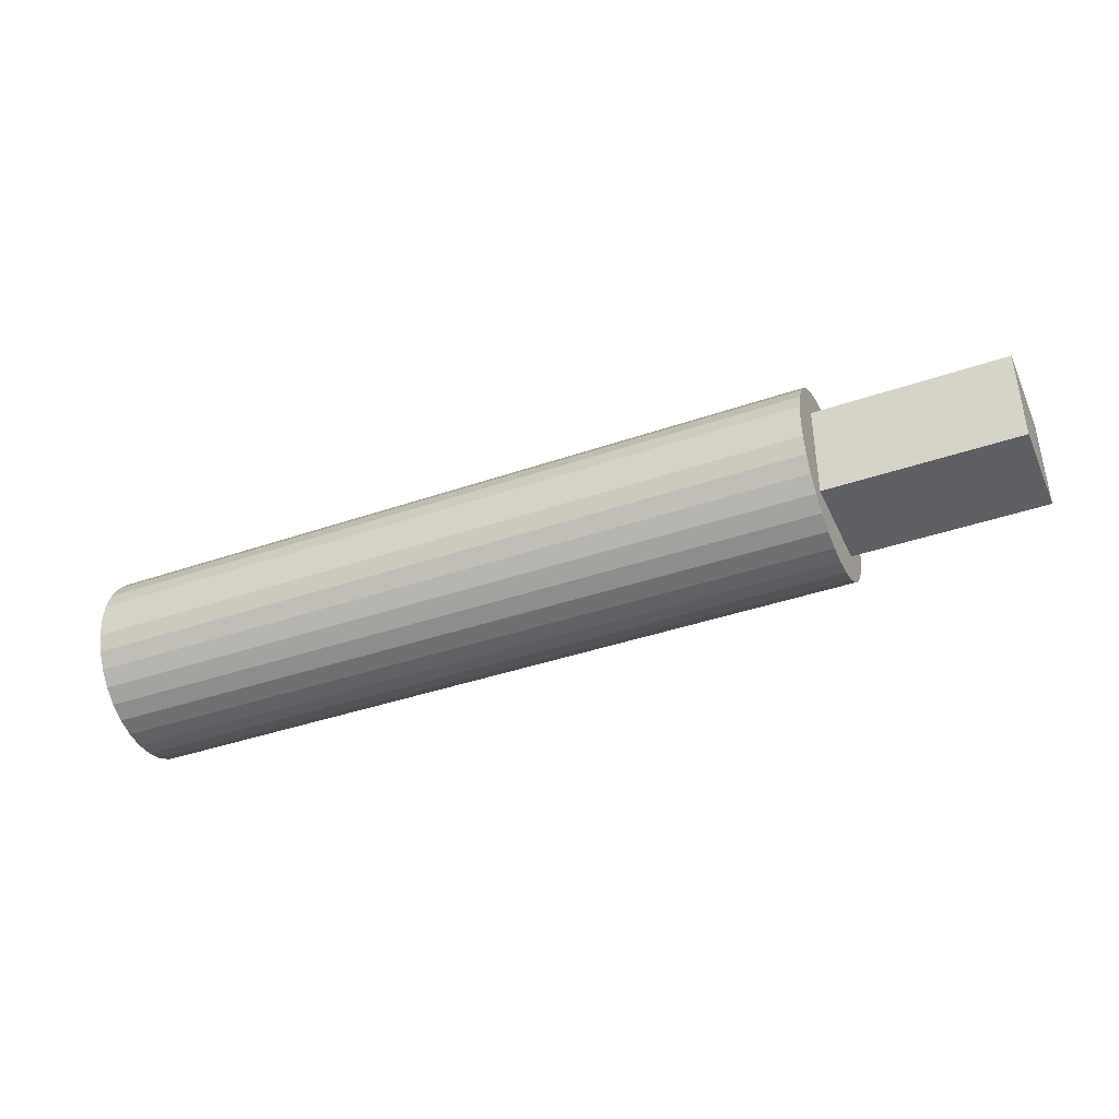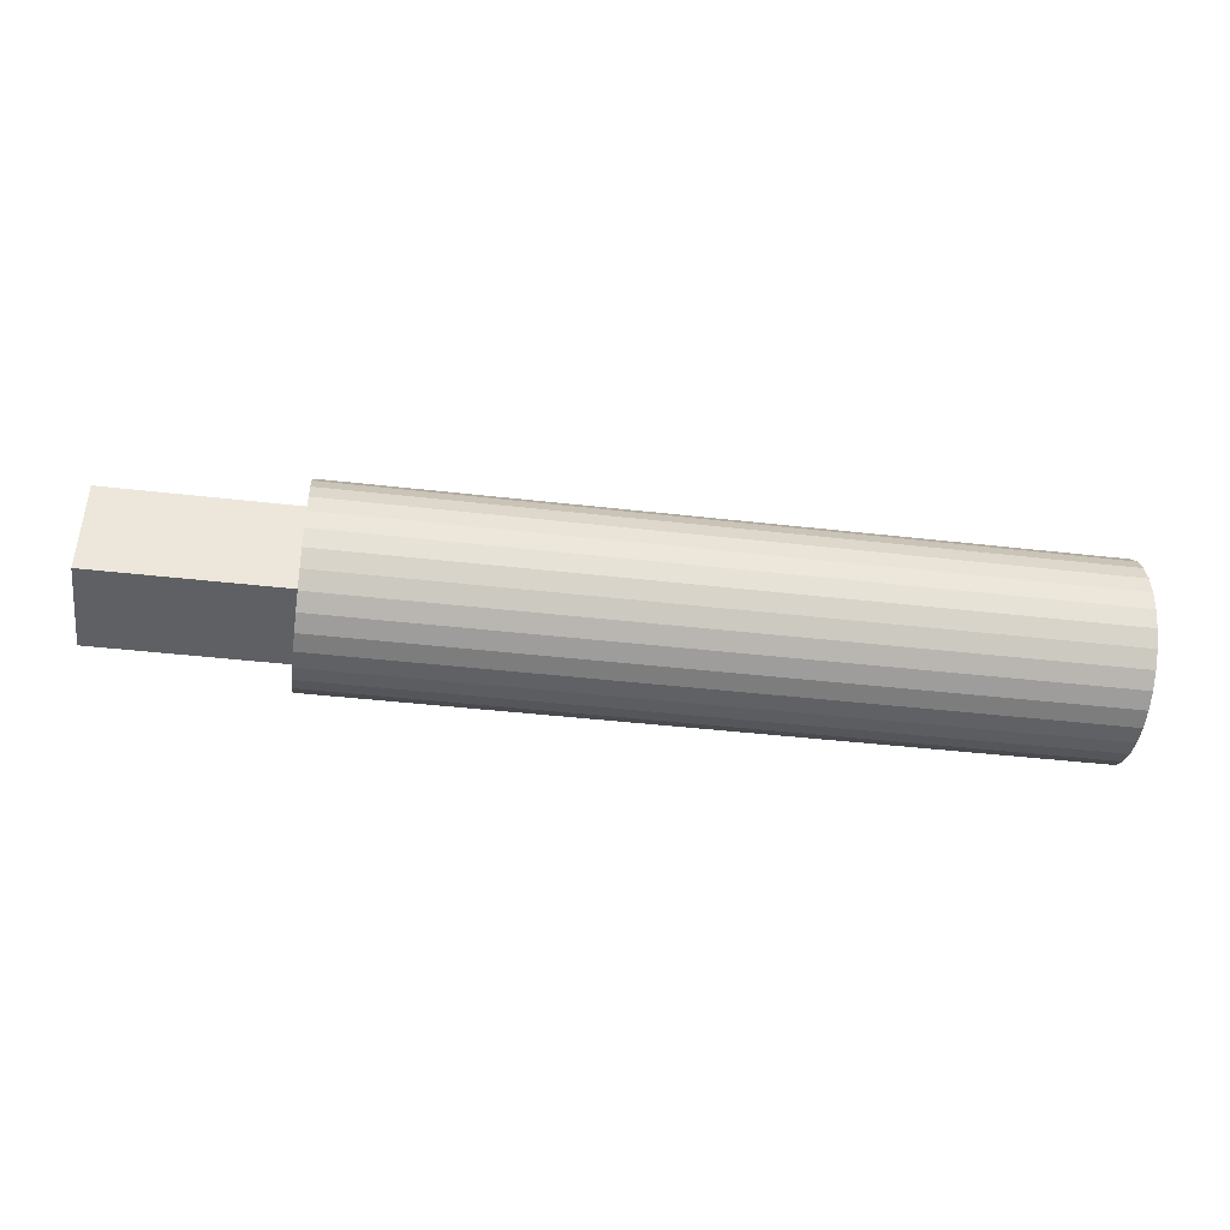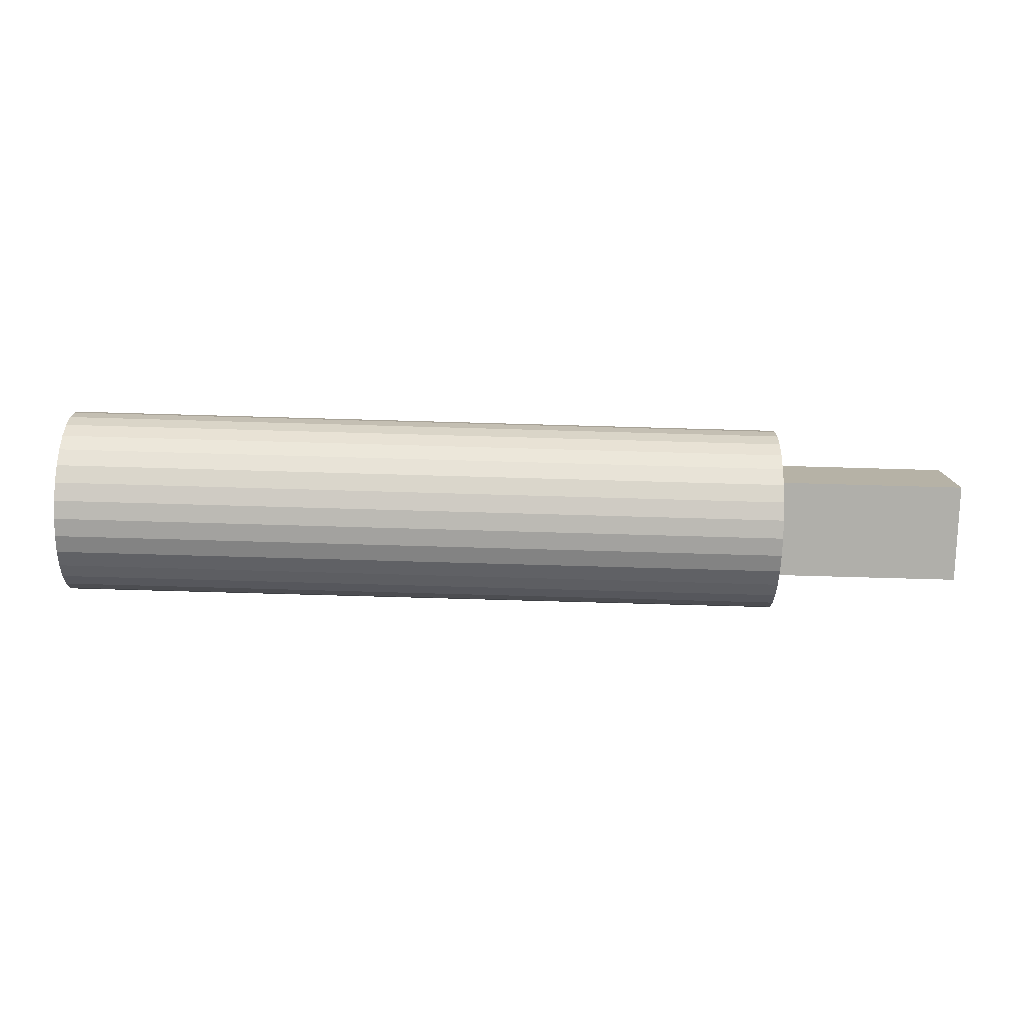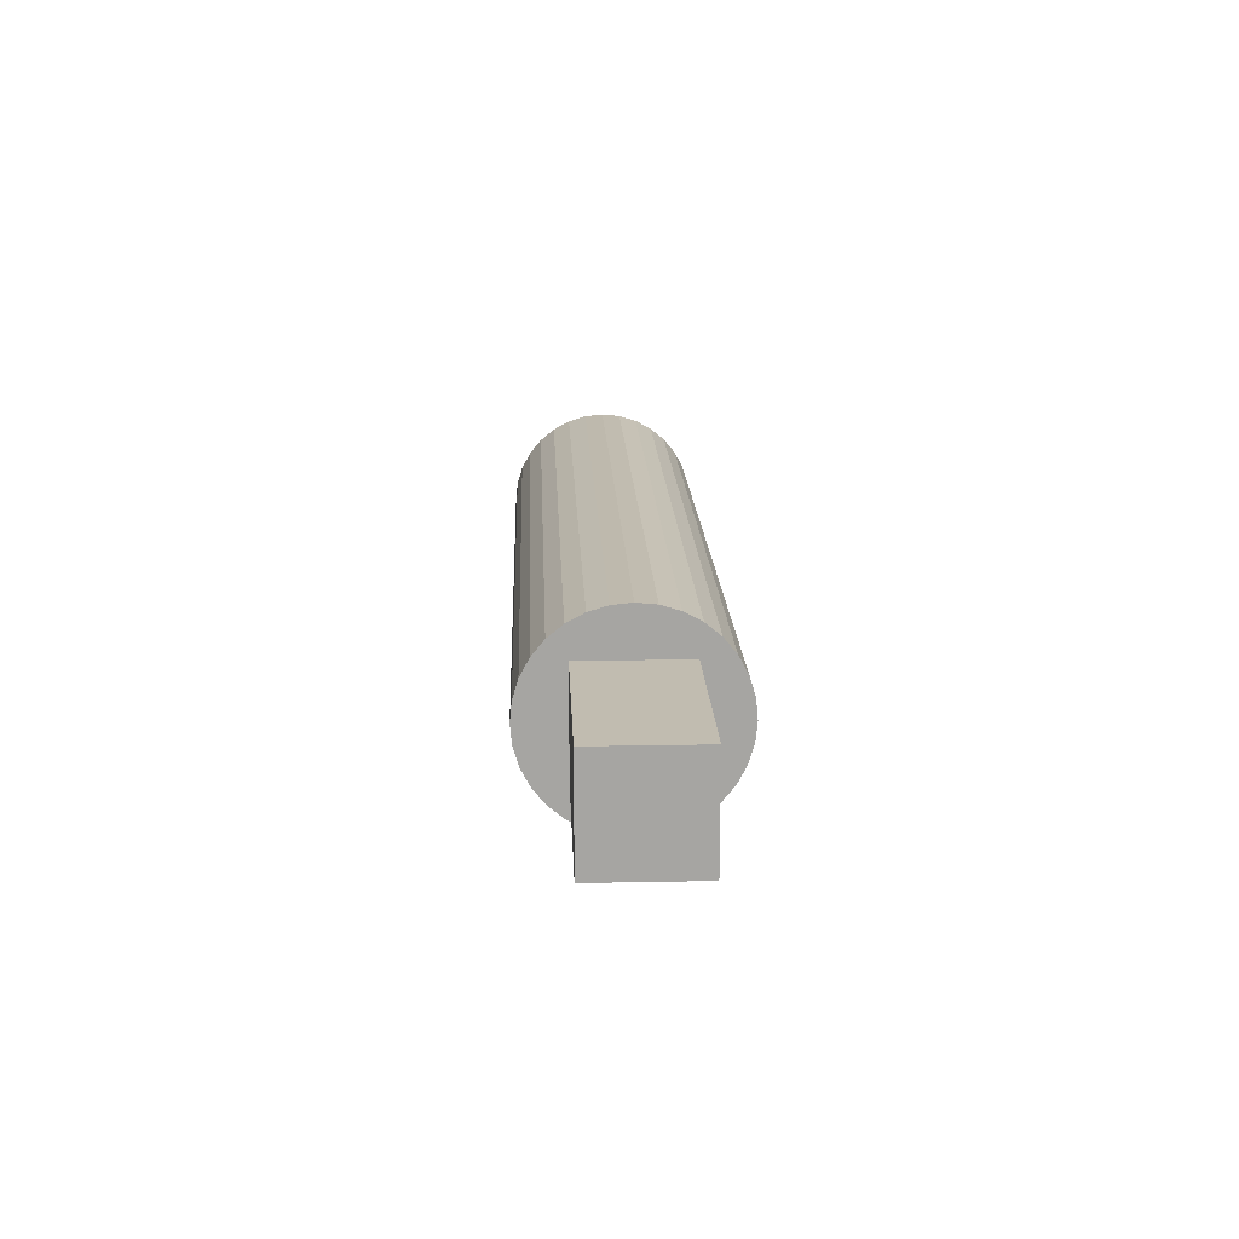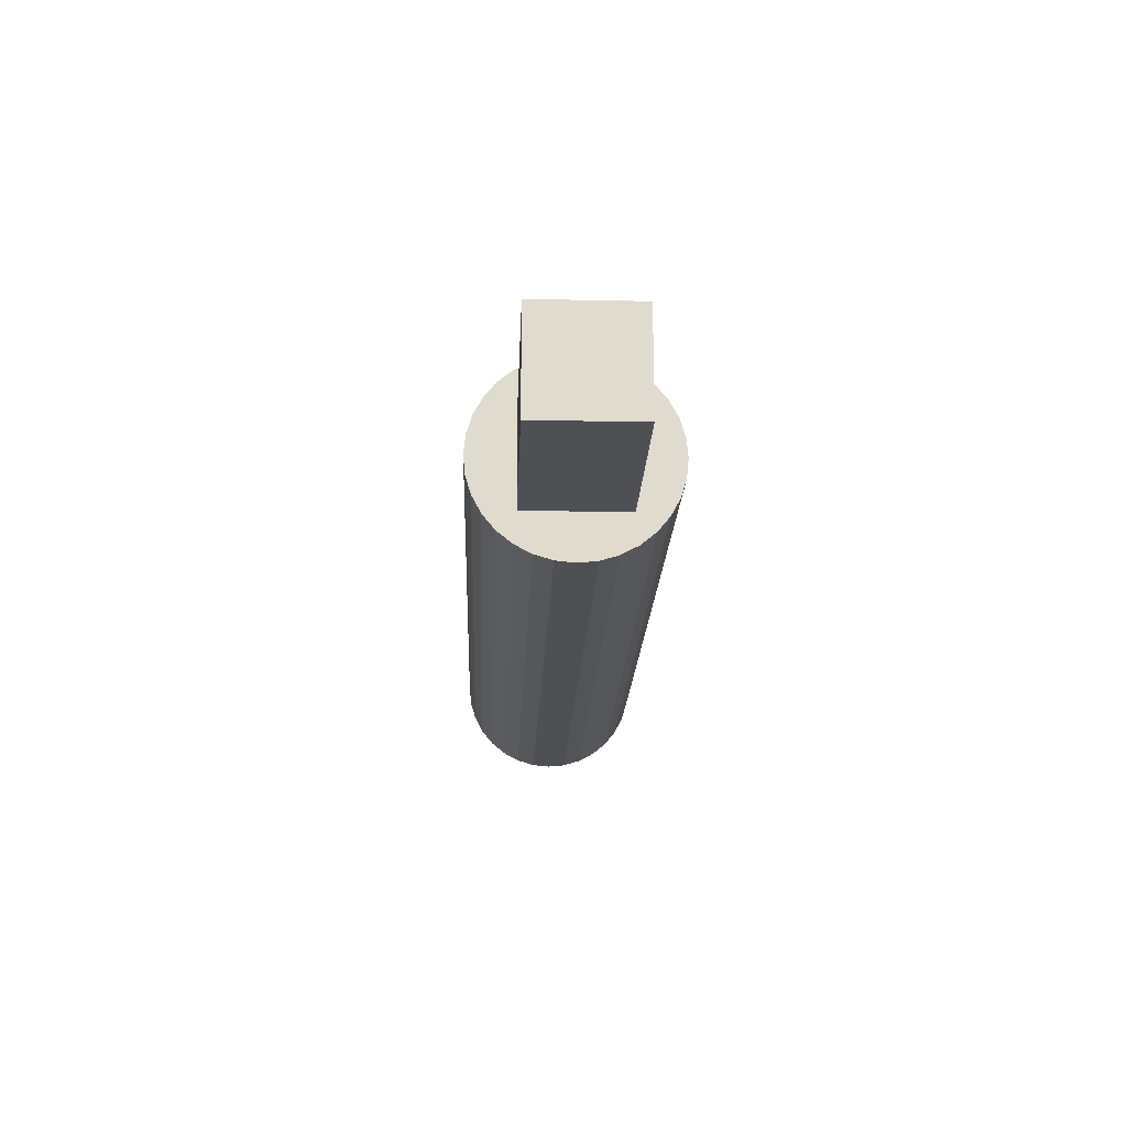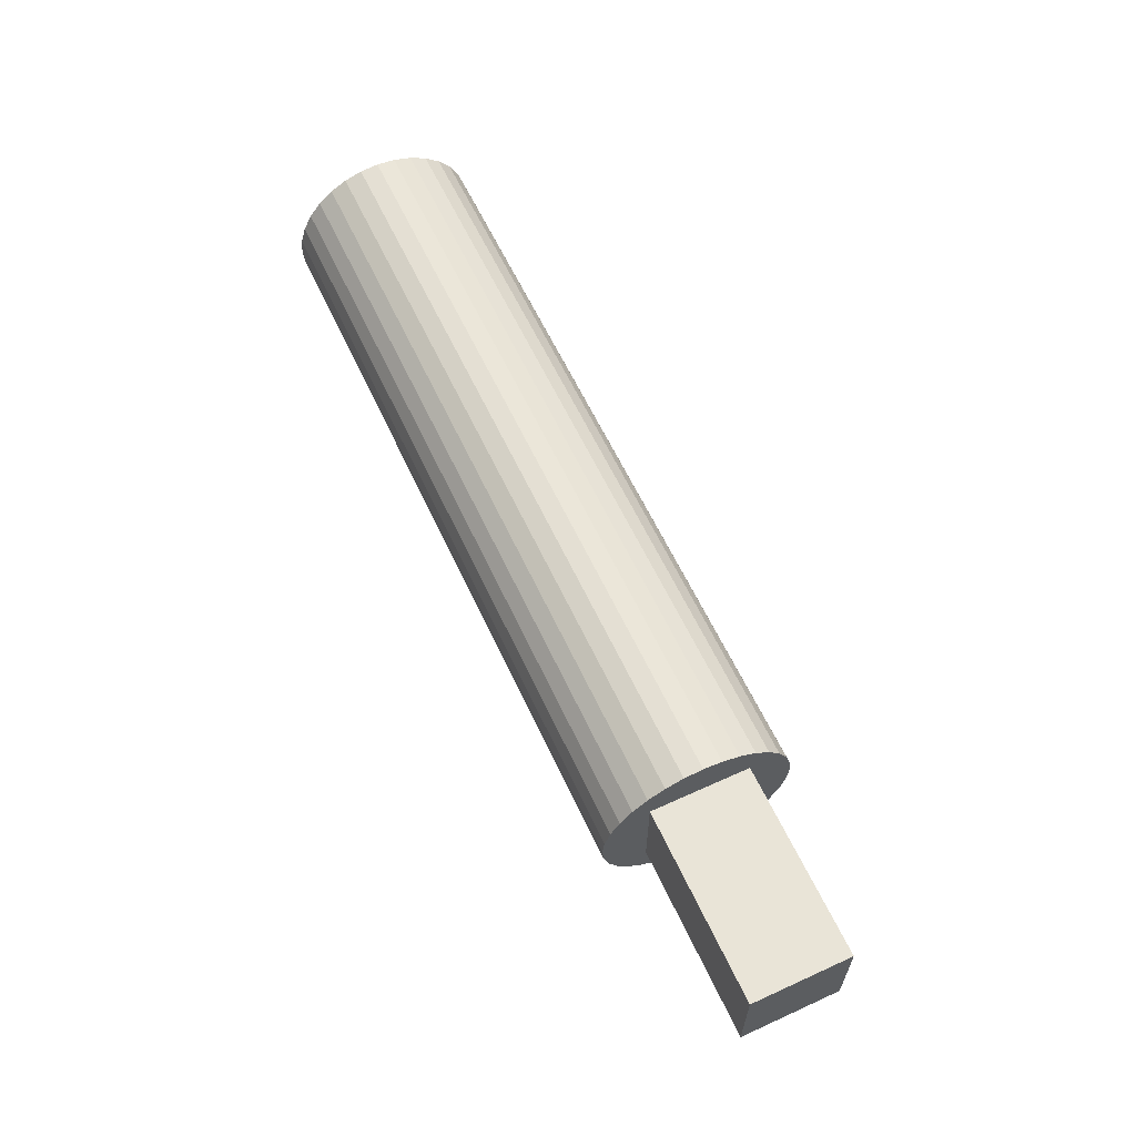
<metadata>
{"format":"obj","ext":"obj","renderer":"f3d","projection":"perspective","resolution":1024,"background":"white","views":[{"elev":-40.3,"azim":23.0,"up":"+Z"},{"elev":-42.2,"azim":172.1,"up":"+Y"},{"elev":-78.0,"azim":-1.6,"up":"+Y"},{"elev":16.4,"azim":87.7,"up":"+Y"},{"elev":-19.0,"azim":87.8,"up":"+Y"},{"elev":60.9,"azim":65.1,"up":"+Y"}]}
</metadata>
<code>
o Cylinder_Cylinder.001
v 0.2266 -0 -0.2386
v 2.1 0 -0.2386
v 0.2266 -0.04654 -0.234
v 2.1 -0.04654 -0.234
v 0.2266 -0.09129 -0.2204
v 2.1 -0.09129 -0.2204
v 0.2266 -0.1325 -0.1983
v 2.1 -0.1325 -0.1983
v 0.2266 -0.1687 -0.1687
v 2.1 -0.1687 -0.1687
v 0.2266 -0.1983 -0.1325
v 2.1 -0.1983 -0.1325
v 0.2266 -0.2204 -0.09129
v 2.1 -0.2204 -0.09129
v 0.2266 -0.234 -0.04654
v 2.1 -0.234 -0.04654
v 0.2266 -0.2386 0
v 2.1 -0.2386 -0
v 0.2266 -0.234 0.04654
v 2.1 -0.234 0.04654
v 0.2266 -0.2204 0.09129
v 2.1 -0.2204 0.09129
v 0.2266 -0.1983 0.1325
v 2.1 -0.1983 0.1325
v 0.2266 -0.1687 0.1687
v 2.1 -0.1687 0.1687
v 0.2266 -0.1325 0.1983
v 2.1 -0.1325 0.1983
v 0.2266 -0.09129 0.2204
v 2.1 -0.09129 0.2204
v 0.2266 -0.04654 0.234
v 2.1 -0.04654 0.234
v 0.2266 -0 0.2386
v 2.1 0 0.2386
v 0.2266 0.04654 0.234
v 2.1 0.04654 0.234
v 0.2266 0.09129 0.2204
v 2.1 0.09129 0.2204
v 0.2266 0.1325 0.1983
v 2.1 0.1325 0.1983
v 0.2266 0.1687 0.1687
v 2.1 0.1687 0.1687
v 0.2266 0.1983 0.1325
v 2.1 0.1983 0.1325
v 0.2266 0.2204 0.09129
v 2.1 0.2204 0.09129
v 0.2266 0.234 0.04654
v 2.1 0.234 0.04654
v 0.2266 0.2386 -0
v 2.1 0.2386 -0
v 0.2266 0.234 -0.04654
v 2.1 0.234 -0.04654
v 0.2266 0.2204 -0.09129
v 2.1 0.2204 -0.09129
v 0.2266 0.1983 -0.1325
v 2.1 0.1983 -0.1325
v 0.2266 0.1687 -0.1687
v 2.1 0.1687 -0.1687
v 0.2266 0.1325 -0.1983
v 2.1 0.1325 -0.1983
v 0.2266 0.09129 -0.2204
v 2.1 0.09129 -0.2204
v 0.2266 0.04654 -0.234
v 2.1 0.04654 -0.234
v 2.028 -0.1246 0.1246
v 2.028 0.1246 0.1246
v 2.028 -0.1246 -0.1246
v 2.028 0.1246 -0.1246
v 2.577 -0.1246 0.1246
v 2.577 0.1246 0.1246
v 2.577 -0.1246 -0.1246
v 2.577 0.1246 -0.1246
f 2 3 1
f 4 5 3
f 6 7 5
f 8 9 7
f 10 11 9
f 12 13 11
f 14 15 13
f 16 17 15
f 18 19 17
f 20 21 19
f 22 23 21
f 24 25 23
f 26 27 25
f 28 29 27
f 30 31 29
f 32 33 31
f 33 36 35
f 36 37 35
f 38 39 37
f 40 41 39
f 42 43 41
f 44 45 43
f 46 47 45
f 48 49 47
f 50 51 49
f 52 53 51
f 54 55 53
f 56 57 55
f 58 59 57
f 60 61 59
f 54 38 22
f 62 63 61
f 64 1 63
f 15 31 47
f 66 67 65
f 67 72 71
f 72 69 71
f 70 65 69
f 71 65 67
f 72 66 70
f 2 4 3
f 4 6 5
f 6 8 7
f 8 10 9
f 10 12 11
f 12 14 13
f 14 16 15
f 16 18 17
f 18 20 19
f 20 22 21
f 22 24 23
f 24 26 25
f 26 28 27
f 28 30 29
f 30 32 31
f 32 34 33
f 33 34 36
f 36 38 37
f 38 40 39
f 40 42 41
f 42 44 43
f 44 46 45
f 46 48 47
f 48 50 49
f 50 52 51
f 52 54 53
f 54 56 55
f 56 58 57
f 58 60 59
f 60 62 61
f 6 4 2
f 2 64 6
f 64 62 6
f 62 60 58
f 58 56 54
f 54 52 50
f 50 48 46
f 46 44 38
f 44 42 38
f 42 40 38
f 38 36 34
f 34 32 38
f 32 30 38
f 30 28 26
f 26 24 22
f 22 20 18
f 18 16 22
f 16 14 22
f 14 12 10
f 10 8 6
f 62 58 6
f 58 54 6
f 54 50 38
f 50 46 38
f 30 26 38
f 26 22 38
f 14 10 22
f 10 6 22
f 6 54 22
f 62 64 63
f 64 2 1
f 63 1 3
f 3 5 7
f 7 9 11
f 11 13 7
f 13 15 7
f 15 17 19
f 19 21 15
f 21 23 15
f 23 25 31
f 25 27 31
f 27 29 31
f 31 33 35
f 35 37 31
f 37 39 31
f 39 41 43
f 43 45 47
f 47 49 55
f 49 51 55
f 51 53 55
f 55 57 63
f 57 59 63
f 59 61 63
f 63 3 7
f 39 43 47
f 63 7 15
f 15 23 31
f 31 39 47
f 47 55 63
f 63 15 47
f 66 68 67
f 67 68 72
f 72 70 69
f 70 66 65
f 71 69 65
f 72 68 66

</code>
